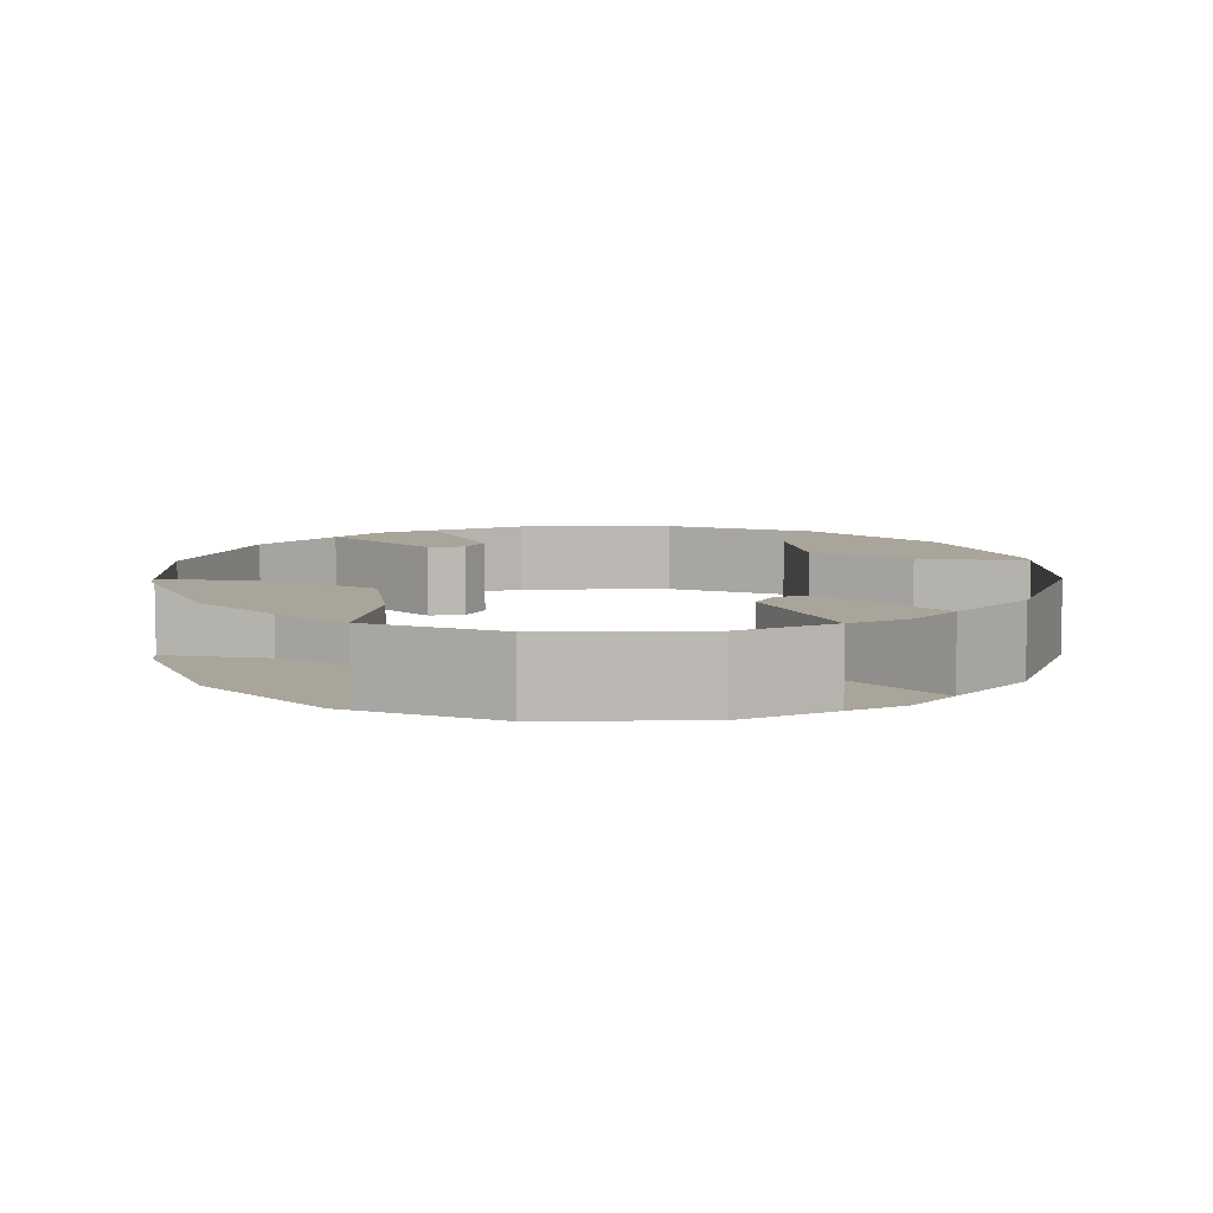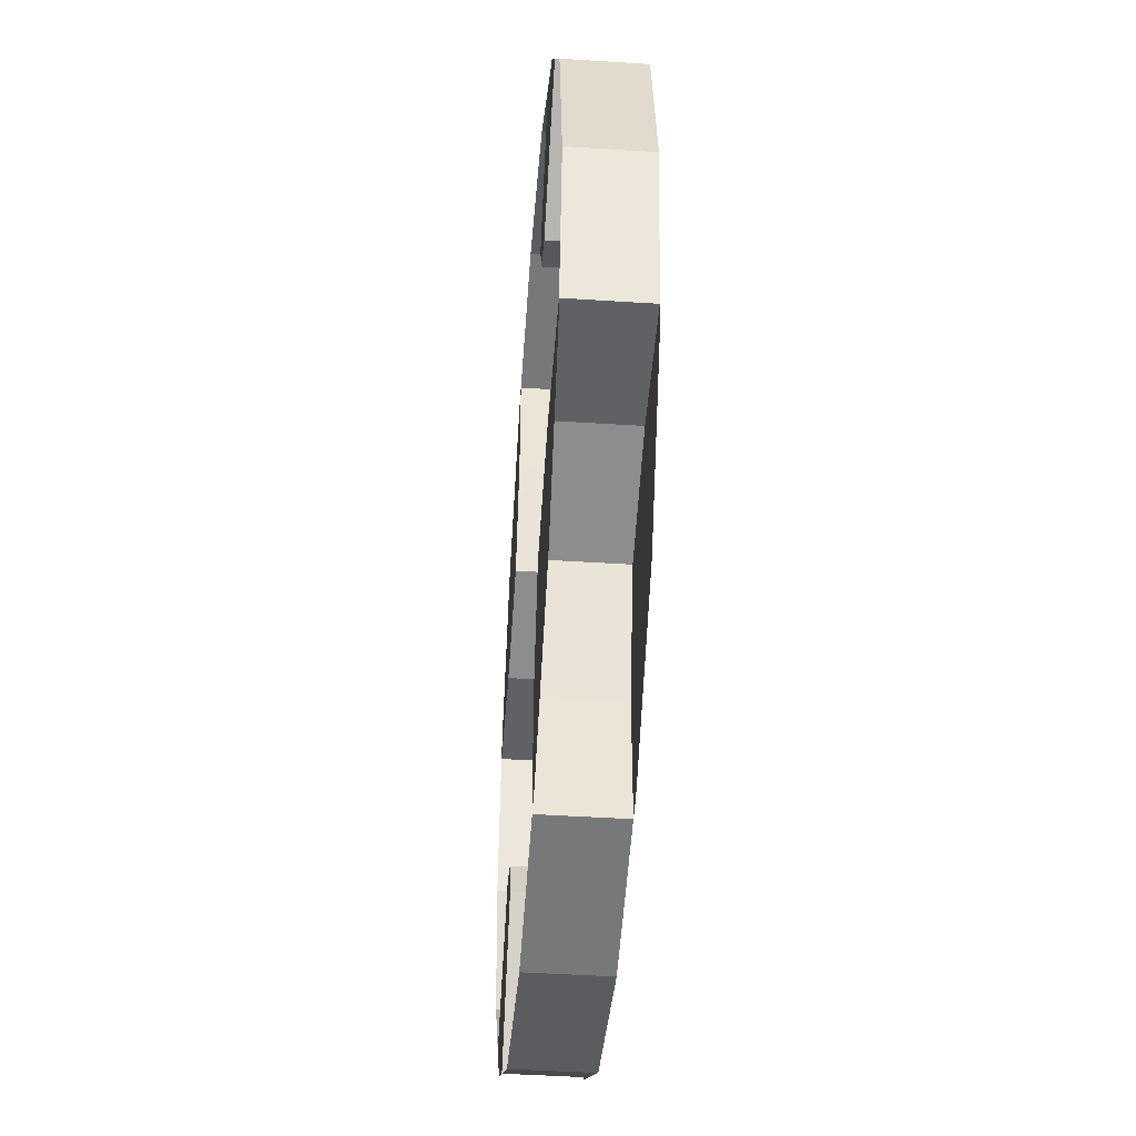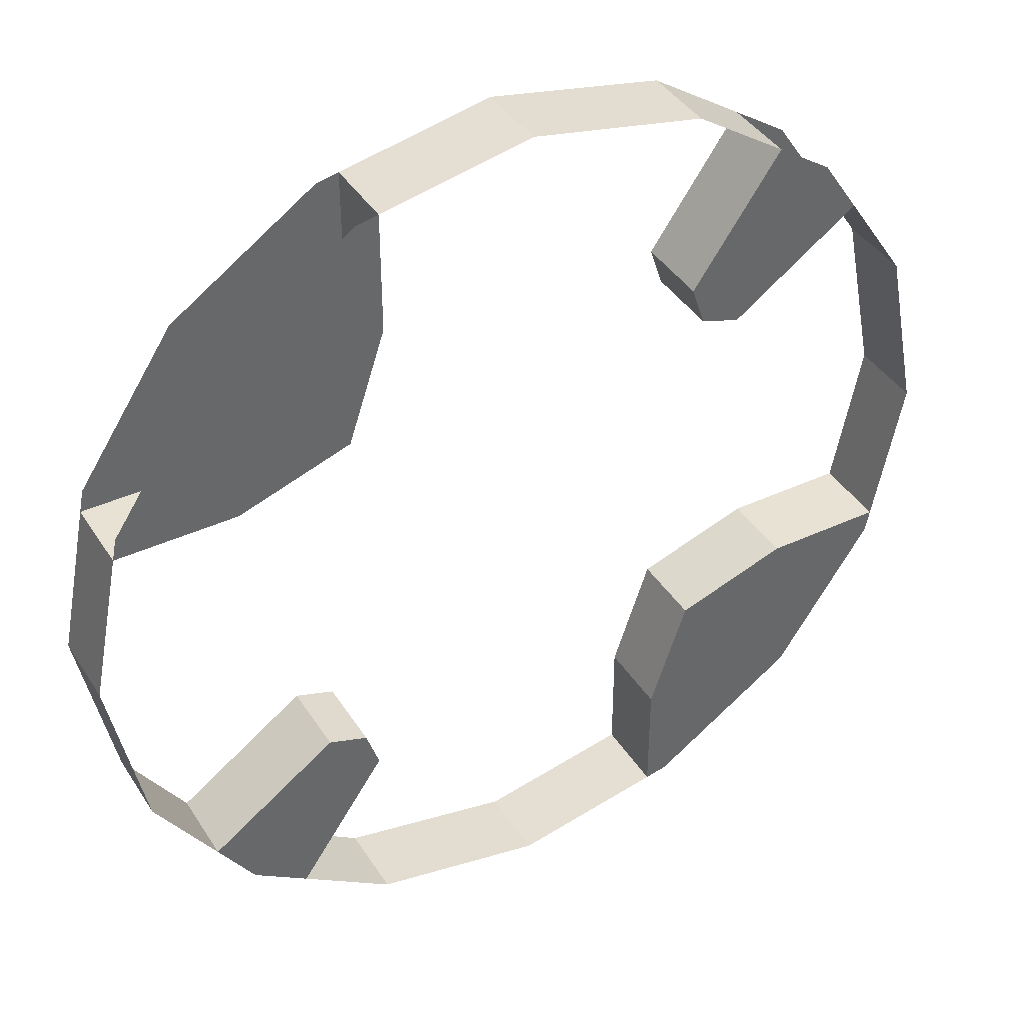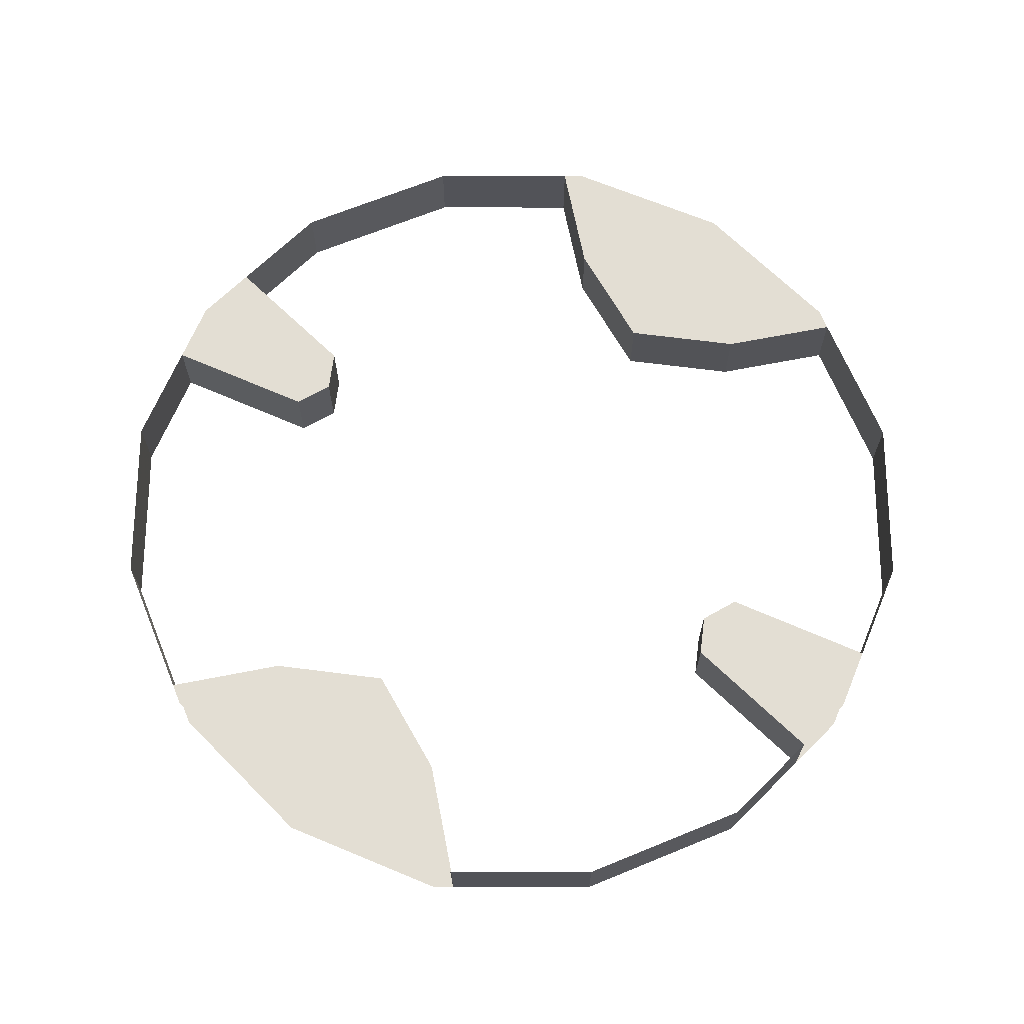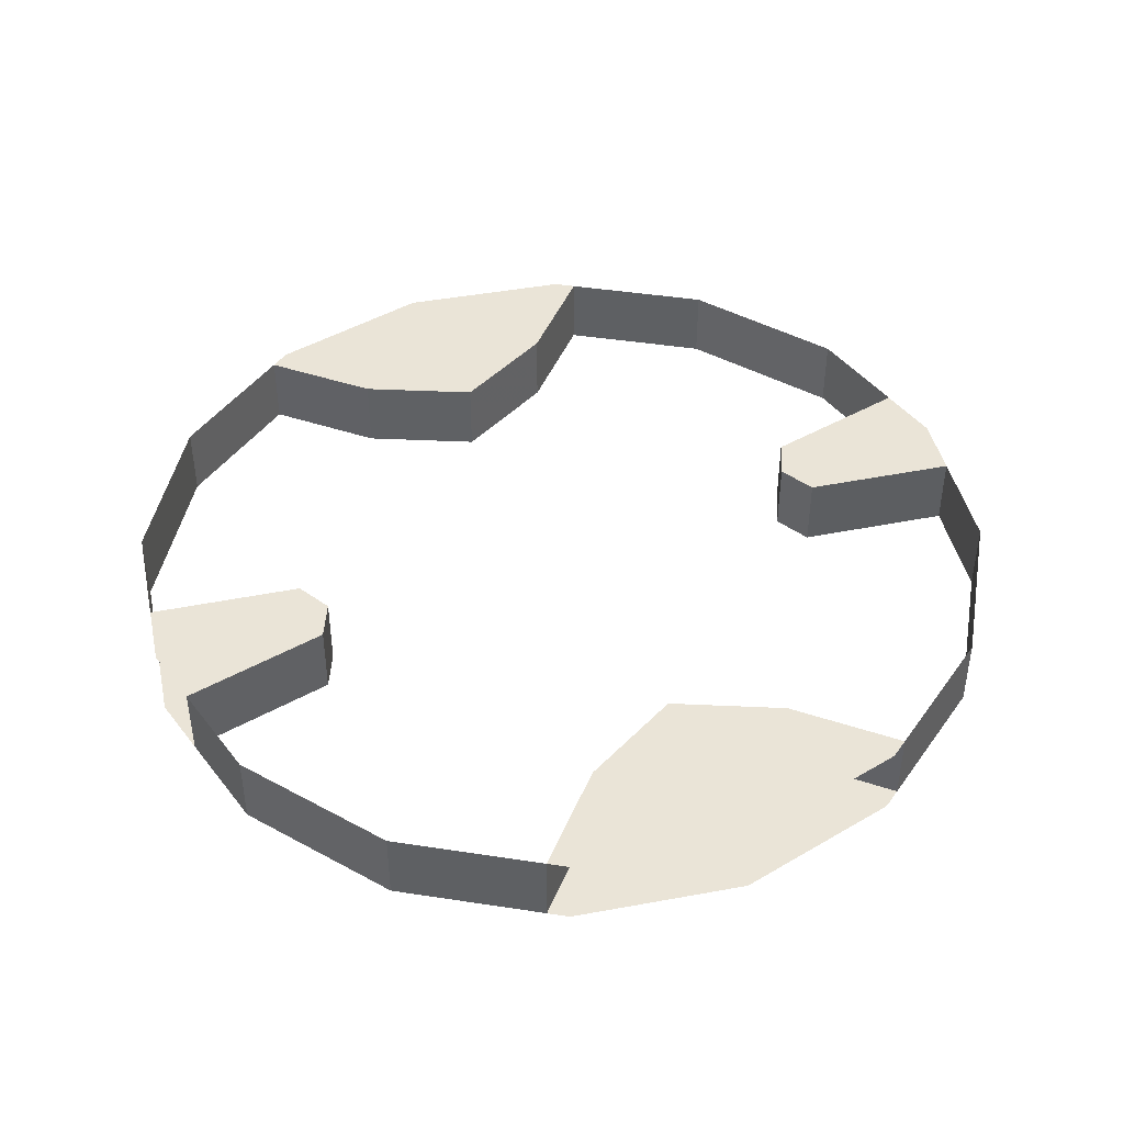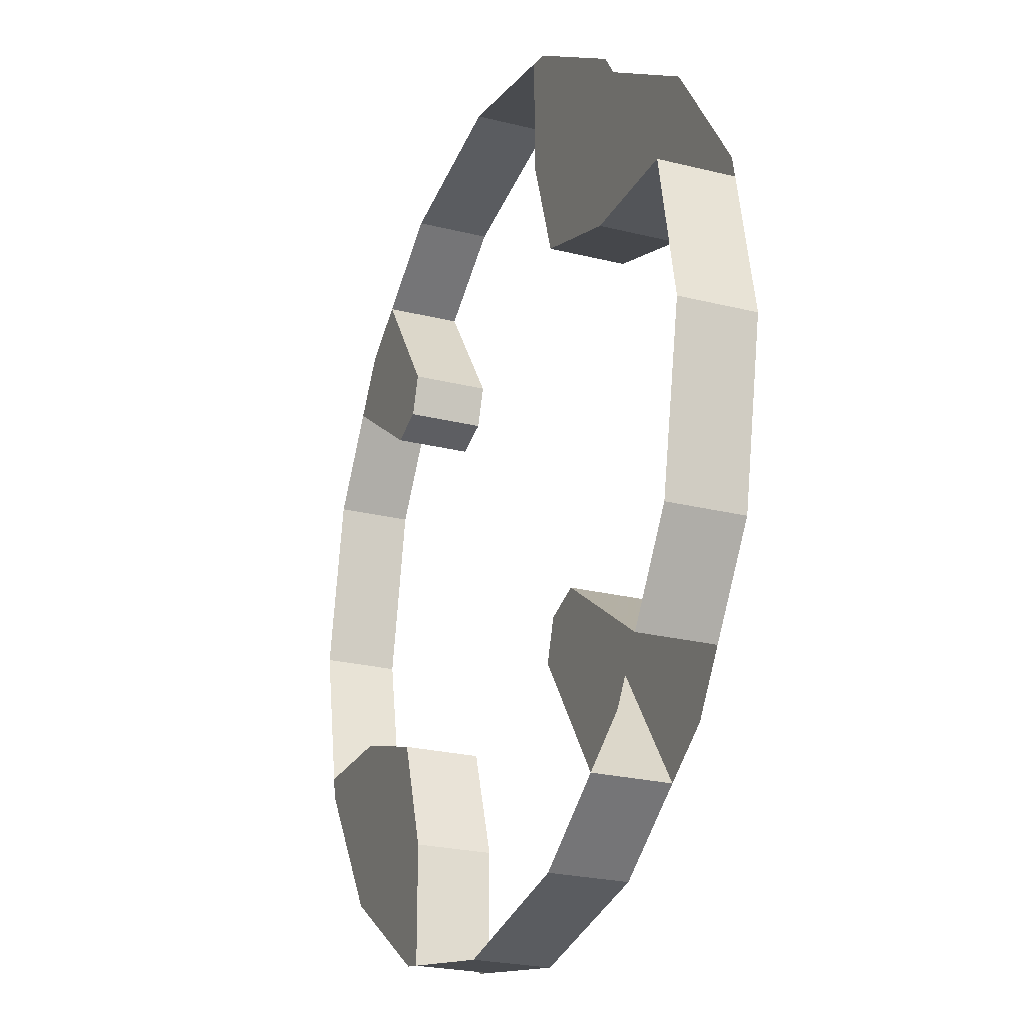
<metadata>
{"format":"obj","ext":"obj","renderer":"f3d","projection":"perspective","resolution":1024,"background":"white","views":[{"elev":7.5,"azim":-80.5,"up":"+Y"},{"elev":-46.1,"azim":-94.2,"up":"+Z"},{"elev":40.6,"azim":150.4,"up":"+Z"},{"elev":67.3,"azim":-101.1,"up":"+Y"},{"elev":43.7,"azim":-158.5,"up":"+Y"},{"elev":-24.5,"azim":67.7,"up":"+Z"}]}
</metadata>
<code>
v 0.3 0.05 0
v 0.3 0 0
v 0.2801 0 0.1
v 0.2801 0.05 0.1
v 0.2 0.05 0.1
v 0.2801 0.05 0.1
v 0.2801 0 0.1
v 0.2 0 0.1
v 0.2 0 0.1
v 0.125 0 0.125
v 0.125 0.05 0.125
v 0.2 0.05 0.1
v 0.1 0 0.2
v 0.1 0.05 0.2
v 0.125 0.05 0.125
v 0.125 0 0.125
v 0.1 0 0.2801
v 0.1 0.05 0.2801
v 0.1 0.05 0.2
v 0.1 0 0.2
v 0.1 0 0.2801
v 0 0 0.3
v 0 0.05 0.3
v 0.1 0.05 0.2801
v 0 0.05 0.3
v 0 0 0.3
v -0.1148 0 0.2772
v -0.1148 0.05 0.2772
v -0.1148 0.05 0.2772
v -0.1148 0 0.2772
v -0.1756 0 0.2366
v -0.1756 0.05 0.2366
v -0.1756 0 0.2366
v -0.1163 0 0.1512
v -0.1163 0.05 0.1512
v -0.1756 0.05 0.2366
v -0.125 0 0.125
v -0.125 0.05 0.125
v -0.1163 0.05 0.1512
v -0.1163 0 0.1512
v -0.125 0.05 0.125
v -0.125 0 0.125
v -0.1512 0 0.1163
v -0.1512 0.05 0.1163
v -0.2366 0.05 0.1756
v -0.1512 0.05 0.1163
v -0.1512 0 0.1163
v -0.2366 0 0.1756
v -0.2366 0.05 0.1756
v -0.2366 0 0.1756
v -0.2772 0 0.1148
v -0.2772 0.05 0.1148
v -0.2772 0.05 0.1148
v -0.2772 0 0.1148
v -0.3 0 0
v -0.3 0.05 0
v -0.3 0.05 0
v -0.3 0 0
v -0.2801 0 -0.1
v -0.2801 0.05 -0.1
v -0.2 0.05 -0.1
v -0.2801 0.05 -0.1
v -0.2801 0 -0.1
v -0.2 0 -0.1
v -0.2 0 -0.1
v -0.125 0 -0.125
v -0.125 0.05 -0.125
v -0.2 0.05 -0.1
v -0.1 0 -0.2
v -0.1 0.05 -0.2
v -0.125 0.05 -0.125
v -0.125 0 -0.125
v -0.1 0 -0.2801
v -0.1 0.05 -0.2801
v -0.1 0.05 -0.2
v -0.1 0 -0.2
v -0.1 0 -0.2801
v 0 0 -0.3
v 0 0.05 -0.3
v -0.1 0.05 -0.2801
v 0 0.05 -0.3
v 0 0 -0.3
v 0.1148 0 -0.2772
v 0.1148 0.05 -0.2772
v 0.1148 0.05 -0.2772
v 0.1148 0 -0.2772
v 0.1756 0 -0.2366
v 0.1756 0.05 -0.2366
v 0.1756 0 -0.2366
v 0.1163 0 -0.1512
v 0.1163 0.05 -0.1512
v 0.1756 0.05 -0.2366
v 0.125 0 -0.125
v 0.125 0.05 -0.125
v 0.1163 0.05 -0.1512
v 0.1163 0 -0.1512
v 0.125 0.05 -0.125
v 0.125 0 -0.125
v 0.1512 0 -0.1163
v 0.1512 0.05 -0.1163
v 0.2366 0.05 -0.1756
v 0.1512 0.05 -0.1163
v 0.1512 0 -0.1163
v 0.2366 0 -0.1756
v 0.2366 0.05 -0.1756
v 0.2366 0 -0.1756
v 0.2772 0 -0.1148
v 0.2772 0.05 -0.1148
v 0.2772 0.05 -0.1148
v 0.2772 0 -0.1148
v 0.3 0 0
v 0.3 0.05 0
v 0.125 0 0.125
v 0.2772 0 0.1148
v 0.2121 0 0.2121
v 0.1148 0 0.2772
v 0.125 0 0.125
v 0.2 0 0.1
v 0.2801 0 0.1
v 0.2772 0 0.1148
v 0.1 0 0.2
v 0.125 0 0.125
v 0.1148 0 0.2772
v 0.1 0 0.2801
v -0.2366 0 0.1756
v -0.1512 0 0.1163
v -0.125 0 0.125
v -0.2122 0 0.2122
v -0.1163 0 0.1512
v -0.1756 0 0.2366
v -0.2121 0 0.2121
v -0.125 0 0.125
v -0.125 0 -0.125
v -0.2772 0 -0.1148
v -0.2121 0 -0.2121
v -0.1148 0 -0.2772
v -0.125 0 -0.125
v -0.2 0 -0.1
v -0.2801 0 -0.1
v -0.2772 0 -0.1148
v -0.1 0 -0.2
v -0.125 0 -0.125
v -0.1148 0 -0.2772
v -0.1 0 -0.2801
v 0.2366 0 -0.1756
v 0.1512 0 -0.1163
v 0.125 0 -0.125
v 0.2121 0 -0.2121
v 0.1163 0 -0.1512
v 0.1756 0 -0.2366
v 0.2121 0 -0.2121
v 0.125 0 -0.125
v 0.125 0.05 0.125
v 0.1148 0.05 0.2772
v 0.2121 0.05 0.2121
v 0.2772 0.05 0.1148
v 0.125 0.05 0.125
v 0.1 0.05 0.2
v 0.1 0.05 0.2801
v 0.1148 0.05 0.2772
v 0.2 0.05 0.1
v 0.125 0.05 0.125
v 0.2772 0.05 0.1148
v 0.2801 0.05 0.1
v 0.1756 0.05 -0.2366
v 0.1163 0.05 -0.1512
v 0.125 0.05 -0.125
v 0.2122 0.05 -0.2122
v 0.1512 0.05 -0.1163
v 0.2366 0.05 -0.1756
v 0.2121 0.05 -0.2121
v 0.125 0.05 -0.125
v -0.125 0.05 -0.125
v -0.1148 0.05 -0.2772
v -0.2121 0.05 -0.2121
v -0.2772 0.05 -0.1148
v -0.125 0.05 -0.125
v -0.1 0.05 -0.2
v -0.1 0.05 -0.2801
v -0.1148 0.05 -0.2772
v -0.2 0.05 -0.1
v -0.125 0.05 -0.125
v -0.2772 0.05 -0.1148
v -0.2801 0.05 -0.1
v -0.1756 0.05 0.2366
v -0.1163 0.05 0.1512
v -0.125 0.05 0.125
v -0.2121 0.05 0.2121
v -0.1512 0.05 0.1163
v -0.2366 0.05 0.1756
v -0.2121 0.05 0.2121
v -0.125 0.05 0.125
g mesh7317
f 1 2 3
f 3 4 1
f 5 6 7
f 7 8 5
f 9 10 11
f 11 12 9
f 13 14 15
f 15 16 13
f 17 18 19
f 19 20 17
f 21 22 23
f 23 24 21
g mesh7318
f 25 26 27
f 27 28 25
f 29 30 31
f 31 32 29
f 33 34 35
f 35 36 33
f 37 38 39
f 39 40 37
f 41 42 43
f 43 44 41
f 45 46 47
f 47 48 45
f 49 50 51
f 51 52 49
f 53 54 55
f 55 56 53
g mesh7319
f 57 58 59
f 59 60 57
f 61 62 63
f 63 64 61
f 65 66 67
f 67 68 65
f 69 70 71
f 71 72 69
f 73 74 75
f 75 76 73
f 77 78 79
f 79 80 77
g mesh7320
f 81 82 83
f 83 84 81
f 85 86 87
f 87 88 85
f 89 90 91
f 91 92 89
f 93 94 95
f 95 96 93
f 97 98 99
f 99 100 97
f 101 102 103
f 103 104 101
f 105 106 107
f 107 108 105
f 109 110 111
f 111 112 109
g mesh7322
f 113 114 115
f 115 116 113
f 117 118 119
f 119 120 117
f 121 122 123
f 123 124 121
g mesh7323
f 125 126 127
f 127 128 125
f 129 130 131
f 131 132 129
g mesh7324
f 133 134 135
f 135 136 133
f 137 138 139
f 139 140 137
f 141 142 143
f 143 144 141
g mesh7325
f 145 146 147
f 147 148 145
f 149 150 151
f 151 152 149
g mesh7327
f 153 154 155
f 155 156 153
f 157 158 159
f 159 160 157
f 161 162 163
f 163 164 161
g mesh7328
f 165 166 167
f 167 168 165
f 169 170 171
f 171 172 169
g mesh7329
f 173 174 175
f 175 176 173
f 177 178 179
f 179 180 177
f 181 182 183
f 183 184 181
g mesh7330
f 185 186 187
f 187 188 185
f 189 190 191
f 191 192 189

</code>
